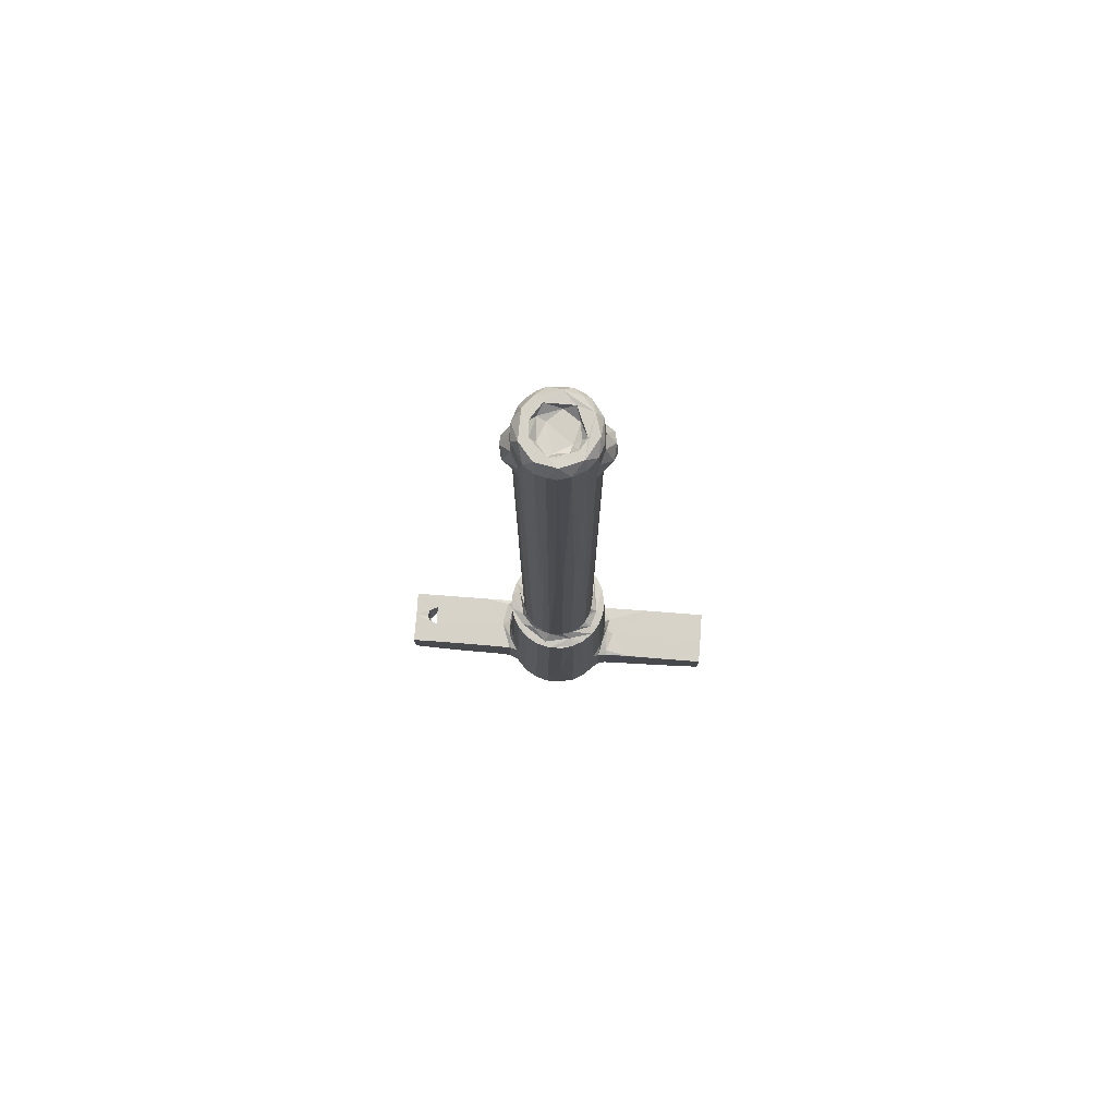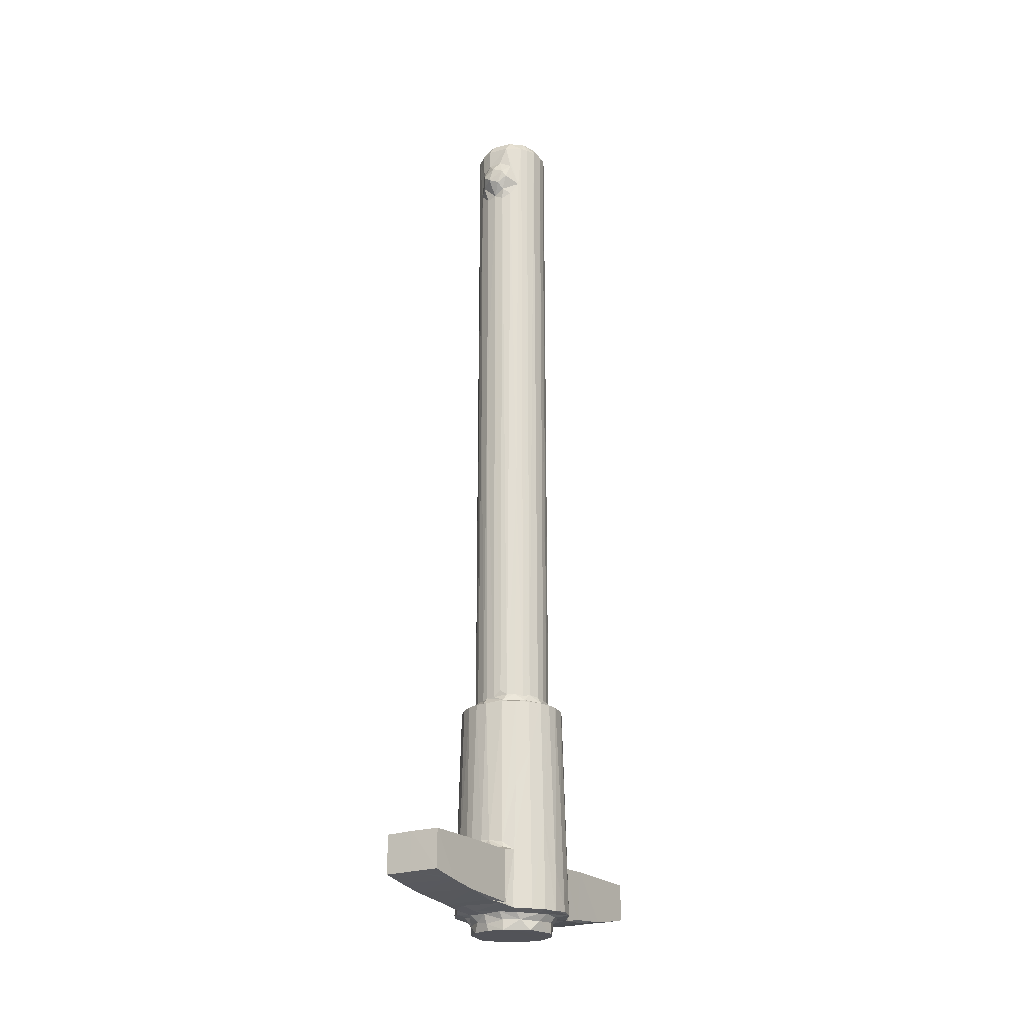
<metadata>
{"format":"obj","ext":"obj","renderer":"f3d","projection":"perspective","resolution":1024,"background":"white","views":[{"elev":77.4,"azim":86.9,"up":"+Z"},{"elev":-22.6,"azim":-154.7,"up":"+Z"}]}
</metadata>
<code>
v -0.4813 -1.09 -1.251
v -0.3214 -1.112 -1.252
v -0.4604 -0.9341 -1.281
v -0.3819 -1.008 -1.271
v -0.4803 -1.091 -1.007
v -0.254 -1.008 -1.27
v -0.1106 -1.139 -1.253
v -0.1108 -1.139 -1.006
v -0.3147 -1.11 -1.005
v -0.342 -1.003 -1.006
v -0.08719 -0.9481 -1.004
v -0.343 -0.8992 -1.291
v -0.4418 -0.7932 -1.005
v -0.4389 -0.7734 -1.309
v -0.3846 -0.5288 -1.342
v -0.4031 -0.4976 -1.33
v -0.4086 -0.5406 -1.003
v -0.3632 -0.9634 -1.265
v -0.309 -0.8804 -1.295
v -0.3216 -1.017 -1.261
v -0.3632 -0.9408 -1.003
v -0.2954 -1.022 -1.01
v -0.2645 -0.8853 -1.295
v -0.06058 -0.7618 -1.319
v -0.2818 -0.8798 -1.005
v -0.3264 -0.8861 -1.009
v -0.2281 -0.9412 -1.287
v -0.1031 -0.9882 -1.28
v -0.2471 -0.999 -1.008
v -0.2275 -0.9511 -1.003
v -0.2495 -0.8987 -1.013
v -0.05121 -0.4431 -1.354
v -0.2077 -0.4324 -1.002
v -0.4299 -0.2465 -1.371
v -0.3892 -0.3156 -1.364
v -0.4032 -0.2664 -0.9875
v -0.4195 -0.01735 -1.491
v -0.4234 -0.006384 -1.423
v -0.4475 -0.02433 -1.389
v -0.4213 -0.1222 -1.383
v -0.4737 -0.1909 -1.357
v -0.5108 -0.1041 -1.369
v -0.371 -0.2225 -1.378
v -0.466 -0.1664 -0.6782
v -0.5048 -0.09164 -1.016
v -0.5247 -0.004385 -1.361
v -0.5095 0.1082 -1.372
v -0.5082 0.0009467 -0.7131
v -0.2511 -0.2497 -1.49
v -0.1778 -0.2707 -1.418
v -0.09777 -0.2619 -1.491
v -0.259 -0.2519 -1.4
v -0.1944 -0.3083 -1.381
v -0.3865 -0.3736 -1.356
v -0.2656 -0.4361 -1.352
v -0.3839 -0.3413 -1.01
v -0.1481 -0.3566 -1.376
v -0.3657 -0.1568 -1.491
v -0.3709 -0.1624 -1.409
v -0.31 -0.2222 -1.407
v -0.2108 0.2595 -1.491
v 0.1095 -0.0763 -1.491
v -0.4124 -0.2152 -0.00592
v -0.4822 -0.075 -0.002272
v -0.3779 -0.2524 -0.005479
v -0.3587 -0.3806 -1.002
v -0.3558 -0.3015 -0.9523
v -0.3112 -0.3482 -0.9808
v -0.2969 -0.3341 -0.9369
v -0.2058 -0.3782 -0.9772
v -0.2282 -0.3564 -0.9495
v -0.1501 -0.365 -0.9131
v -0.09549 -0.3799 -0.9796
v -0.3194 -0.296 -0.002992
v -0.4496 -0.1608 -0.005123
v -0.4883 0.02982 -0.00203
v -0.2402 -0.329 -0.001912
v -0.1294 -0.3412 -0.002312
v -0.4122 -0.09218 0.02111
v -0.4429 0.09198 0.002816
v -0.2498 -0.2482 0.02504
v -0.2421 -0.2748 0.01368
v -0.07137 -0.2574 0.0263
v -0.3587 -0.18 0.02316
v -0.3188 -0.2204 0.02065
v -0.3483 -0.1485 0.07282
v -0.3052 -0.194 0.07313
v -0.3808 -0.09248 0.06828
v -0.242 -0.2317 0.06469
v -0.3949 -0.03165 0.06376
v -0.3962 0.02232 0.06134
v -0.128 -0.2477 0.06292
v -0.1798 -0.2464 0.09474
v -0.3784 -0.09627 4.427
v -0.2888 -0.2055 4.09
v -0.3135 -0.1865 4.222
v -0.3934 -0.04165 4.44
v -0.2324 -0.2349 4.025
v -0.3464 -0.151 4.426
v -0.3964 0.01845 4.422
v -0.1786 -0.2466 4.013
v -0.1257 -0.2476 4.021
v -0.2516 -0.2767 4.146
v -0.2097 -0.2565 4.063
v -0.2233 -0.2998 4.187
v -0.1348 -0.3054 4.117
v -0.08111 -0.2391 4.046
v -0.2407 -0.2349 4.286
v -0.1899 -0.2524 4.294
v -0.1576 -0.3037 4.223
v -0.09992 -0.2473 4.299
v -0.2993 -0.1984 4.425
v -0.2138 -0.2378 4.445
v -0.1141 -0.2481 4.432
v -0.3297 -0.1145 4.497
v -0.2657 -0.1813 4.497
v -0.3535 0.03255 4.501
v -0.2912 -0.06908 4.497
v -0.2342 -0.1045 4.458
v -0.2693 0.03239 4.446
v -0.2032 -0.1464 4.497
v -0.09371 -0.207 4.497
v -0.1003 -0.1141 4.447
v -0.1109 -0.1534 4.498
v -0.2076 -0.05944 4.438
v -0.0767 0.07249 4.439
v -0.397 0.1095 -1.429
v -0.4369 0.07703 -1.379
v -0.507 0.09343 -1.102
v -0.4743 0.1895 -1.371
v -0.4094 0.1456 -1.387
v -0.4171 0.2656 -1.374
v -0.4635 0.1789 -0.8016
v -0.3607 0.1666 -1.489
v -0.3127 0.2198 -1.427
v -0.3028 0.2568 -1.386
v -0.1037 0.2579 -1.491
v -0.2085 0.265 -1.427
v -0.2019 0.2992 -1.38
v -0.3168 0.3399 -1.371
v -0.09341 0.2646 -1.447
v -0.08784 0.2874 -1.388
v -0.3194 0.3274 -1
v -0.2872 0.3868 -1.343
v -0.2808 0.4327 -1.354
v -0.2851 0.3957 -1.007
v -0.04896 0.3361 -1.376
v -0.2418 0.5322 -1.346
v -0.4737 0.1025 -0.001718
v -0.396 0.2479 -0.338
v -0.2562 0.3629 -0.9812
v -0.3246 0.3085 -0.5574
v -0.2464 0.3518 -0.9473
v -0.1921 0.411 -1
v -0.1575 0.3647 -0.9306
v -0.1075 0.3807 -0.9784
v -0.09988 0.3608 -0.9279
v -0.2437 0.7112 -1.004
v -0.07163 0.4263 -1.002
v -0.2377 0.7595 -1.319
v -0.212 0.9516 -1.289
v -0.2131 0.942 -1.004
v -0.1933 1.001 -1.279
v -0.1873 1.137 -1.007
v -0.1859 1.138 -1.252
v -0.444 0.1727 -0.001415
v -0.3874 0.2447 -0.001649
v -0.3183 0.2965 -0.00279
v -0.2339 0.3302 -0.0009977
v -0.1197 0.3406 -0.002967
v -0.4048 0.08145 0.02756
v -0.3833 0.08394 0.06937
v -0.3501 0.1465 0.07475
v -0.3315 0.1892 0.03162
v -0.2836 0.2759 0.004143
v -0.3186 0.1815 0.06273
v -0.2067 0.2636 0.02991
v -0.2716 0.2158 0.0752
v -0.2234 0.2372 0.07257
v -0.1293 0.2473 0.06154
v -0.1795 0.2462 0.1032
v -0.06826 0.28 0.01252
v -0.2827 0.2097 1.57
v -0.1279 0.247 2.336
v -0.3799 0.09408 4.435
v -0.2964 0.1996 4.115
v -0.3473 0.1497 4.434
v -0.2451 0.2293 4.03
v -0.1844 0.2457 3.996
v -0.1264 0.2471 4.023
v -0.3156 0.1841 4.436
v -0.1951 0.2618 4.065
v -0.1721 0.3011 4.108
v -0.233 0.2859 4.159
v -0.1064 0.3128 4.137
v -0.2459 0.2314 4.275
v -0.213 0.2409 4.435
v -0.2071 0.3009 4.199
v -0.1672 0.2511 4.307
v -0.3158 0.1352 4.498
v -0.2685 0.1016 4.495
v -0.2242 0.1954 4.501
v -0.1903 0.1194 4.448
v -0.09205 0.1503 4.496
v -0.09859 0.2162 4.49
v -0.1364 0.3062 4.23
v -0.08578 -0.9572 -1.287
v -0.02457 -0.4906 -1.332
v -0.02301 -0.4801 -1.014
v -0.01044 -0.3894 -1.005
v -0.05741 -0.725 -1.004
v -0.05831 -0.2573 -1.423
v -0.07132 -0.287 -1.38
v -0.01256 -0.3989 -1.359
v -0.003023 -0.2609 -1.386
v 0.0195 -0.3373 -1.372
v 0.1146 -0.271 -1.373
v 0.01405 -0.3366 -0.98
v 0.02127 -0.21 -1.49
v 0.07092 -0.1652 -1.425
v 0.1076 -0.1547 -1.386
v 0.09247 0.1152 -1.49
v 0.1166 -0.06081 -1.425
v 0.1521 -0.05105 -1.38
v 0.209 -0.1126 -1.374
v 0.1162 0.05375 -1.447
v 0.1388 0.06626 -1.386
v 0.1753 -0.1921 -1.363
v 0.2085 -0.09919 -1.124
v 0.2261 -0.03613 -1.362
v 0.2141 -6.185e-05 -0.8409
v -0.05619 -0.3539 -0.9488
v 0.02829 -0.3203 -0.9372
v 0.09994 -0.2467 -0.3379
v -0.04604 -0.3251 -0.001224
v 0.1986 -0.09317 -0.7241
v 0.1595 -0.1766 -0.5519
v 0.02353 -0.296 -0.001118
v 0.1009 -0.2343 -0.0009826
v 0.1496 -0.1664 -0.002109
v 0.1922 0.01753 -0.002785
v 0.1831 -0.08136 -0.001386
v -0.002035 -0.2671 0.00424
v -0.05699 -0.2321 0.06665
v 0.02905 -0.1934 0.0327
v 0.01211 -0.1908 0.0615
v 0.06739 -0.1224 0.07595
v 0.0882 -0.07768 0.04787
v 0.1365 -0.1087 0.002681
v 0.1001 0.01464 0.06236
v 0.1251 0.07335 0.01708
v 0.09752 -0.0309 1.712
v 0.04403 -0.1573 1.37
v 0.07471 -0.1083 1.567
v 0.08809 -0.07459 1.902
v 0.09875 0.02055 1.756
v -0.03635 -0.2219 4.092
v 0.01141 -0.1907 4.435
v 0.05571 -0.1414 2.231
v -0.0158 -0.211 4.256
v 0.08773 -0.07497 4.438
v 0.09908 -0.0166 4.422
v 0.06105 -0.134 4.427
v -0.0883 -0.2951 4.186
v 0.01876 -0.1363 4.499
v 0.06026 -0.008732 4.5
v -0.03273 -0.03755 4.444
v 0.001166 -0.0608 4.496
v 0.01403 0.2087 -1.491
v -0.0163 0.238 -1.428
v 0.02413 0.2595 -1.383
v 0.07306 0.1561 -1.437
v 0.1062 0.1829 -1.382
v 0.05552 0.2038 -1.393
v 0.1292 0.2514 -1.37
v -0.00634 0.4315 -1.352
v 0.08973 0.4856 -1.347
v 0.08861 0.3624 -1.356
v 0.09499 0.3076 -1.357
v 0.09067 0.3034 -0.9917
v 0.08798 0.3604 -1.012
v 0.1448 0.7949 -1.005
v 0.1127 0.5499 -1.331
v 0.1776 0.1877 -1.367
v 0.2162 0.09607 -1.369
v 0.1048 0.265 -0.9597
v 0.05495 0.3689 -1.001
v -0.02023 0.342 -0.9644
v 0.1085 0.538 -1.003
v 0.02435 0.3215 -0.9498
v -0.03941 0.3227 -0.00174
v 0.1776 0.09743 -0.001931
v 0.1527 0.2002 -0.8389
v 0.1492 0.1672 -0.002928
v 0.1403 0.7653 -1.311
v 0.1628 0.9378 -1.282
v 0.01135 1.113 -1.253
v 0.1829 1.09 -1.252
v 0.1832 1.089 -1.006
v 0.005922 1.114 -1.004
v 0.0944 0.2408 -0.004198
v 0.03083 0.2905 -0.002475
v -0.07329 0.2363 0.06253
v -0.0406 0.2235 0.04835
v 0.08507 0.08534 0.04932
v 0.05468 0.1439 0.05381
v 0.01799 0.1859 0.05327
v 0.04219 0.2279 0.009496
v 0.06389 0.1298 1.224
v -0.05922 0.2325 2.412
v 0.001356 0.1981 2.47
v 0.04036 0.1613 2.078
v 0.08369 0.08918 2.094
v 0.07389 0.1091 2.982
v 0.05011 0.1482 3.225
v -0.05866 0.2316 4.01
v 0.09261 0.05583 4.442
v 0.009217 0.1927 4.086
v -0.03493 0.2497 4.115
v -0.05274 0.2883 4.184
v 0.05582 0.1416 4.428
v -0.01516 0.2113 4.263
v -0.07975 0.2414 4.304
v -0.07617 0.2364 4.438
v -0.002094 0.1996 4.436
v -0.09683 0.1174 4.455
v -0.0313 0.05181 4.455
v -0.02664 0.09728 4.498
v 0.02368 0.1271 4.499
f 1 4 2
f 1 3 4
f 1 2 5
f 2 4 6
f 2 7 8
f 5 2 9
f 5 9 10
f 2 8 9
f 9 8 11
f 1 13 3
f 3 13 14
f 14 16 15
f 14 13 17
f 14 17 16
f 12 4 3
f 12 3 19
f 12 18 4
f 4 20 6
f 4 18 20
f 10 18 21
f 18 12 21
f 18 10 20
f 20 22 6
f 3 14 19
f 19 14 24
f 19 23 25
f 12 19 26
f 12 26 21
f 2 27 7
f 2 6 27
f 7 27 28
f 6 30 27
f 6 29 30
f 19 24 23
f 23 31 25
f 23 27 31
f 14 15 24
f 24 15 32
f 1 5 13
f 5 21 13
f 5 10 21
f 22 20 10
f 10 9 22
f 19 25 26
f 21 26 25
f 22 29 6
f 22 9 29
f 9 30 29
f 30 31 27
f 9 11 30
f 31 30 25
f 25 30 21
f 13 21 17
f 21 30 33
f 21 33 17
f 34 35 36
f 38 40 39
f 41 42 34
f 42 40 34
f 34 40 43
f 41 45 42
f 41 44 45
f 34 36 41
f 42 46 47
f 42 39 40
f 49 51 50
f 50 52 49
f 50 53 52
f 54 15 16
f 54 55 15
f 54 53 55
f 16 56 54
f 16 17 56
f 54 56 35
f 35 34 43
f 54 35 53
f 35 43 52
f 35 52 53
f 56 36 35
f 15 55 32
f 55 57 32
f 55 53 57
f 49 60 58
f 60 59 58
f 60 43 59
f 52 60 49
f 58 59 37
f 59 38 37
f 59 40 38
f 58 37 61
f 58 61 49
f 43 40 59
f 43 60 52
f 42 45 46
f 45 48 46
f 41 36 63
f 44 64 45
f 63 36 65
f 17 66 56
f 17 33 66
f 56 66 67
f 66 68 67
f 56 67 36
f 67 68 69
f 66 70 68
f 66 33 70
f 68 71 69
f 68 70 71
f 70 72 71
f 70 73 72
f 67 69 74
f 67 65 36
f 44 41 63
f 44 63 75
f 64 44 75
f 45 64 48
f 64 76 48
f 65 67 74
f 69 71 77
f 69 77 74
f 71 72 77
f 77 72 78
f 75 63 79
f 64 75 80
f 64 80 76
f 75 79 80
f 74 81 65
f 74 77 82
f 74 82 81
f 77 83 82
f 77 78 83
f 65 85 63
f 63 85 84
f 63 84 79
f 84 86 79
f 65 81 85
f 85 81 87
f 84 87 86
f 84 85 87
f 79 88 90
f 79 86 88
f 79 90 91
f 81 89 87
f 82 92 81
f 81 93 89
f 81 92 93
f 87 89 95
f 87 96 86
f 94 97 88
f 88 97 90
f 89 93 98
f 95 96 87
f 96 99 86
f 86 99 88
f 90 100 91
f 98 93 101
f 93 92 101
f 99 94 88
f 101 92 102
f 89 98 95
f 90 97 100
f 103 95 104
f 103 106 105
f 103 104 106
f 106 104 107
f 104 95 98
f 98 101 104
f 105 108 103
f 105 106 110
f 105 110 109
f 110 111 109
f 103 96 95
f 96 103 108
f 96 108 112
f 96 112 99
f 108 105 109
f 112 108 113
f 108 114 113
f 108 109 114
f 99 115 94
f 112 113 116
f 112 116 99
f 116 115 99
f 94 115 97
f 97 115 117
f 119 120 118
f 115 118 117
f 115 116 121
f 113 122 116
f 119 124 123
f 119 121 124
f 116 124 121
f 115 121 118
f 118 121 119
f 119 125 120
f 119 123 125
f 37 38 127
f 38 128 127
f 38 39 128
f 47 128 42
f 46 129 47
f 47 130 128
f 42 128 39
f 46 48 129
f 128 130 131
f 129 133 47
f 47 133 130
f 37 127 134
f 127 128 131
f 134 127 135
f 127 131 135
f 135 131 136
f 37 134 61
f 134 135 61
f 61 135 138
f 135 136 139
f 135 139 138
f 130 140 131
f 130 132 140
f 131 140 136
f 61 138 141
f 138 139 142
f 138 142 141
f 132 143 140
f 136 140 139
f 140 144 145
f 140 143 144
f 139 140 147
f 140 145 147
f 145 144 148
f 130 133 132
f 129 149 133
f 144 143 146
f 143 151 146
f 143 153 151
f 151 154 146
f 151 155 154
f 151 153 155
f 154 155 156
f 155 157 156
f 146 158 144
f 146 154 158
f 132 150 143
f 150 152 143
f 143 152 153
f 144 160 148
f 144 158 160
f 160 162 161
f 161 162 164
f 154 159 158
f 158 162 160
f 158 159 162
f 163 161 165
f 161 164 165
f 48 76 129
f 149 166 133
f 129 76 149
f 132 133 150
f 133 166 150
f 166 167 150
f 150 168 152
f 152 168 153
f 153 169 155
f 150 167 168
f 153 168 169
f 169 170 155
f 80 79 171
f 76 80 149
f 149 80 166
f 79 91 171
f 171 91 172
f 171 172 173
f 80 171 174
f 80 175 166
f 80 174 175
f 171 173 174
f 166 175 167
f 174 173 176
f 174 178 177
f 174 176 178
f 174 177 175
f 177 178 179
f 177 179 180
f 179 181 180
f 167 175 169
f 167 169 168
f 177 182 175
f 175 182 169
f 176 183 178
f 181 184 180
f 178 183 179
f 172 185 173
f 176 186 183
f 185 187 173
f 186 188 183
f 183 188 179
f 179 189 181
f 181 189 184
f 173 187 176
f 189 190 184
f 176 191 186
f 187 191 176
f 188 189 179
f 91 100 172
f 100 185 172
f 188 186 192
f 189 188 192
f 189 192 190
f 192 194 193
f 192 186 194
f 186 197 196
f 186 191 197
f 186 196 194
f 196 197 199
f 97 117 185
f 100 97 185
f 185 117 200
f 185 200 187
f 120 201 118
f 117 118 201
f 200 117 202
f 187 200 191
f 200 202 191
f 120 125 203
f 120 203 201
f 125 126 203
f 117 201 202
f 191 202 197
f 201 204 202
f 203 204 201
f 197 202 205
f 196 198 194
f 196 199 198
f 194 198 193
f 193 198 195
f 198 206 195
f 198 199 206
f 28 207 7
f 27 207 28
f 27 23 207
f 7 207 8
f 23 24 207
f 24 209 207
f 24 32 208
f 208 210 24
f 8 207 11
f 11 211 30
f 207 211 11
f 207 209 211
f 30 211 33
f 33 211 210
f 211 209 210
f 50 51 212
f 50 212 53
f 212 213 53
f 214 208 32
f 208 214 210
f 24 210 209
f 57 53 213
f 32 57 214
f 214 57 216
f 216 217 218
f 57 213 216
f 213 215 216
f 214 216 218
f 51 219 212
f 212 215 213
f 51 62 219
f 49 61 62
f 49 62 51
f 219 220 212
f 212 220 215
f 220 221 215
f 219 62 220
f 62 223 220
f 220 224 221
f 220 223 224
f 216 215 225
f 215 221 225
f 62 226 223
f 223 226 227
f 223 227 224
f 216 225 217
f 221 224 225
f 217 225 228
f 228 225 229
f 225 230 229
f 229 230 231
f 33 73 70
f 33 210 73
f 210 218 73
f 73 232 72
f 73 233 232
f 73 218 233
f 214 218 210
f 218 217 233
f 72 232 78
f 232 235 78
f 232 233 235
f 228 229 236
f 229 231 236
f 217 228 234
f 228 237 234
f 228 236 237
f 233 217 234
f 235 233 238
f 233 234 238
f 238 234 239
f 234 237 239
f 237 236 240
f 236 231 241
f 239 237 240
f 240 236 242
f 236 241 242
f 78 243 83
f 78 235 243
f 235 238 243
f 82 83 92
f 83 244 92
f 243 245 83
f 83 245 244
f 238 239 243
f 245 248 247
f 246 245 247
f 243 249 245
f 243 239 249
f 245 249 248
f 244 245 246
f 248 251 250
f 248 250 252
f 249 239 242
f 239 240 242
f 248 249 251
f 249 242 251
f 247 254 253
f 246 247 253
f 248 252 255
f 247 248 254
f 252 250 256
f 254 248 255
f 92 244 107
f 244 246 257
f 246 253 258
f 253 254 259
f 246 258 260
f 257 246 260
f 92 107 102
f 258 253 259
f 244 257 107
f 254 255 261
f 255 252 261
f 252 256 262
f 259 254 263
f 106 107 257
f 258 259 263
f 254 261 263
f 101 107 104
f 101 102 107
f 261 252 262
f 106 264 110
f 264 111 110
f 106 257 264
f 111 264 260
f 264 257 260
f 109 111 114
f 111 258 114
f 111 260 258
f 113 114 122
f 122 124 116
f 122 258 265
f 114 258 122
f 122 265 124
f 124 265 266
f 123 267 125
f 125 267 126
f 123 268 267
f 124 266 268
f 123 124 268
f 258 263 265
f 263 261 265
f 261 266 265
f 262 266 261
f 137 269 61
f 62 61 269
f 137 141 269
f 141 142 270
f 270 142 271
f 62 269 222
f 226 272 227
f 272 273 227
f 141 270 269
f 274 270 271
f 270 272 269
f 270 274 272
f 269 272 222
f 226 222 272
f 274 273 272
f 274 275 273
f 274 271 275
f 61 141 137
f 139 147 142
f 147 145 276
f 145 148 276
f 148 277 276
f 142 147 271
f 271 147 278
f 275 271 279
f 271 278 279
f 147 276 278
f 279 278 281
f 278 282 281
f 279 281 280
f 276 277 278
f 277 283 278
f 62 222 226
f 224 285 225
f 224 227 285
f 225 285 230
f 227 284 285
f 230 285 231
f 273 284 227
f 273 275 284
f 275 286 284
f 279 286 275
f 279 280 286
f 156 288 287
f 156 157 288
f 156 159 154
f 156 287 159
f 288 280 287
f 280 281 287
f 288 290 280
f 290 286 280
f 159 287 289
f 287 281 289
f 157 291 288
f 288 291 290
f 285 292 231
f 286 293 284
f 285 284 292
f 284 293 294
f 284 294 292
f 148 160 277
f 277 160 295
f 160 161 295
f 163 297 161
f 161 297 296
f 295 161 296
f 296 297 298
f 277 295 283
f 283 282 278
f 283 295 282
f 295 299 282
f 295 296 299
f 159 289 300
f 289 282 300
f 162 159 300
f 300 282 299
f 281 282 289
f 163 165 297
f 297 165 300
f 297 300 298
f 296 298 299
f 162 300 164
f 165 164 300
f 298 300 299
f 155 170 157
f 157 170 291
f 286 290 302
f 290 291 302
f 286 302 301
f 231 292 241
f 294 293 301
f 286 301 293
f 177 303 182
f 177 180 303
f 182 303 304
f 251 305 250
f 306 308 307
f 304 308 182
f 307 308 304
f 306 305 308
f 305 251 301
f 305 301 308
f 305 306 309
f 307 309 306
f 182 291 169
f 169 291 170
f 182 308 302
f 182 302 291
f 308 301 302
f 251 242 292
f 251 292 294
f 242 241 292
f 251 294 301
f 250 305 256
f 180 310 303
f 180 184 310
f 304 303 310
f 309 307 312
f 311 312 307
f 304 311 307
f 309 313 305
f 256 305 313
f 304 310 311
f 313 309 312
f 313 312 314
f 314 312 315
f 256 313 317
f 310 318 311
f 315 312 318
f 311 318 312
f 184 190 310
f 190 316 310
f 310 316 318
f 190 319 316
f 316 319 318
f 262 256 317
f 314 317 313
f 315 318 321
f 314 315 321
f 190 193 195
f 192 193 190
f 190 195 319
f 319 195 320
f 322 320 323
f 199 197 323
f 322 323 324
f 322 324 325
f 314 321 317
f 319 322 318
f 320 322 319
f 322 321 318
f 322 325 321
f 126 326 203
f 126 267 327
f 326 126 328
f 328 329 204
f 328 204 326
f 327 328 126
f 203 326 204
f 204 329 202
f 197 324 323
f 197 205 324
f 202 329 205
f 205 325 324
f 267 268 327
f 268 329 328
f 268 266 329
f 327 268 328
f 262 317 266
f 266 317 329
f 321 325 329
f 205 329 325
f 329 317 321
f 323 320 206
f 195 206 320
f 323 206 199

</code>
